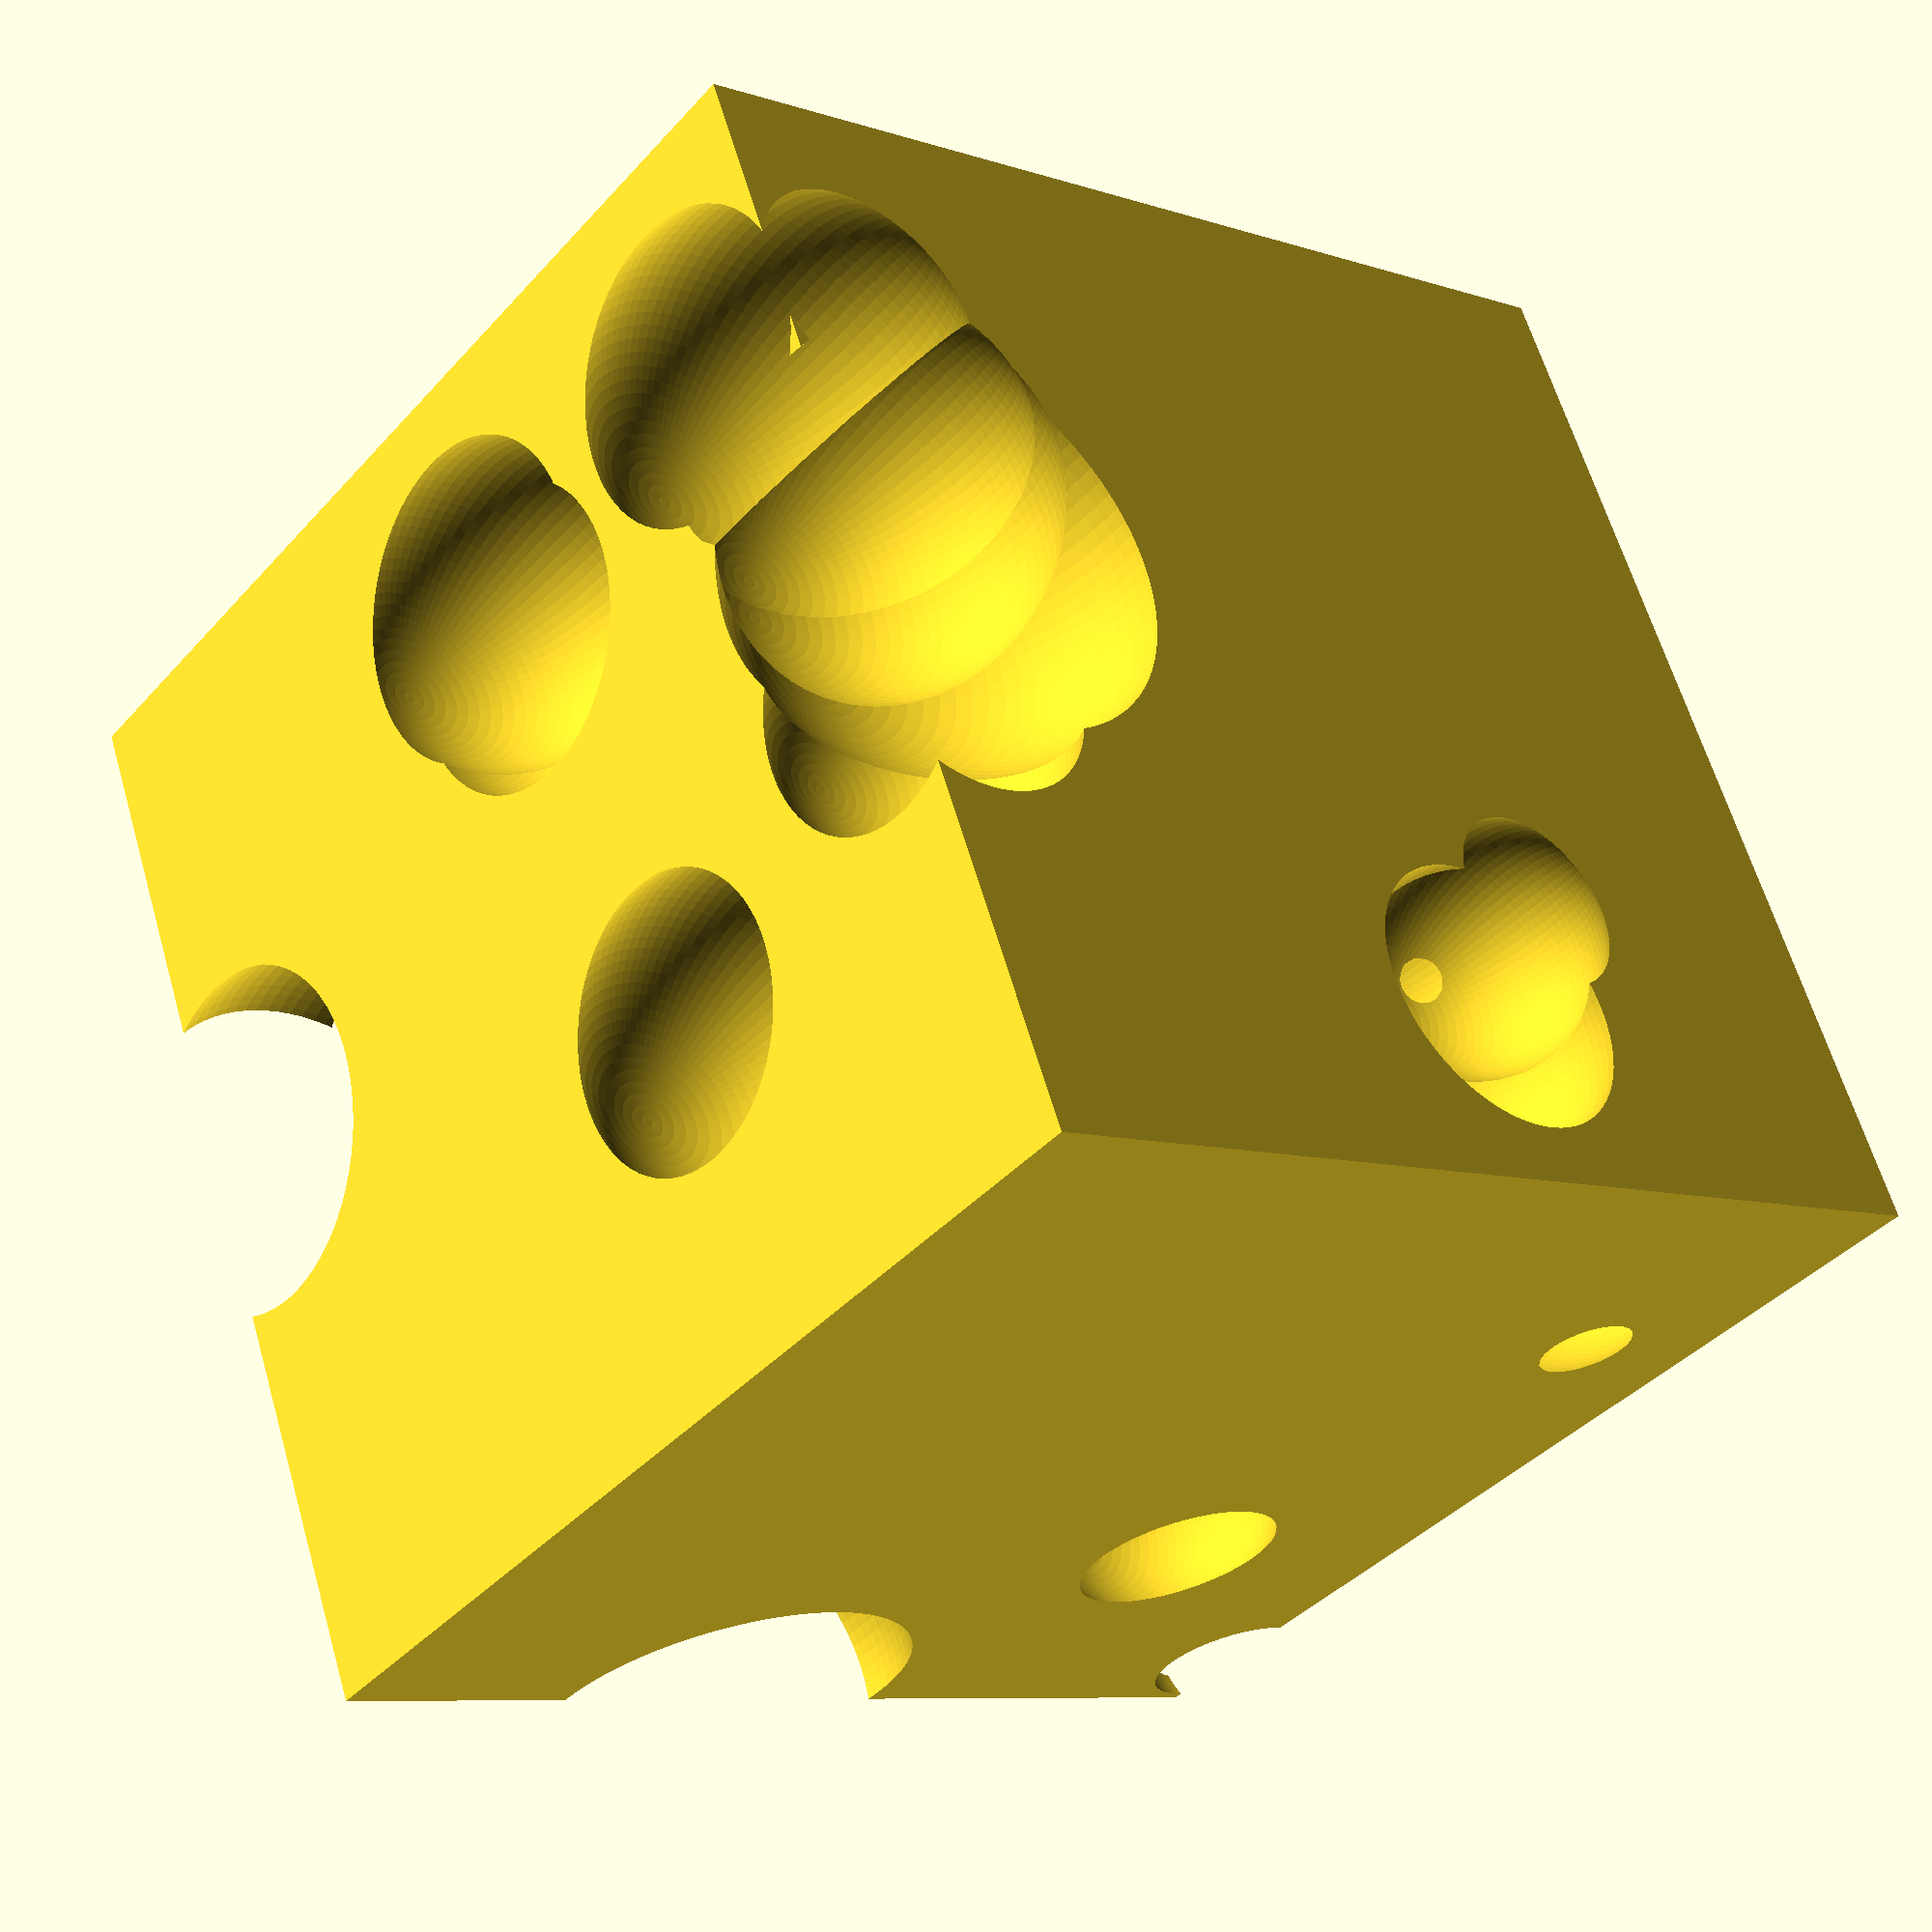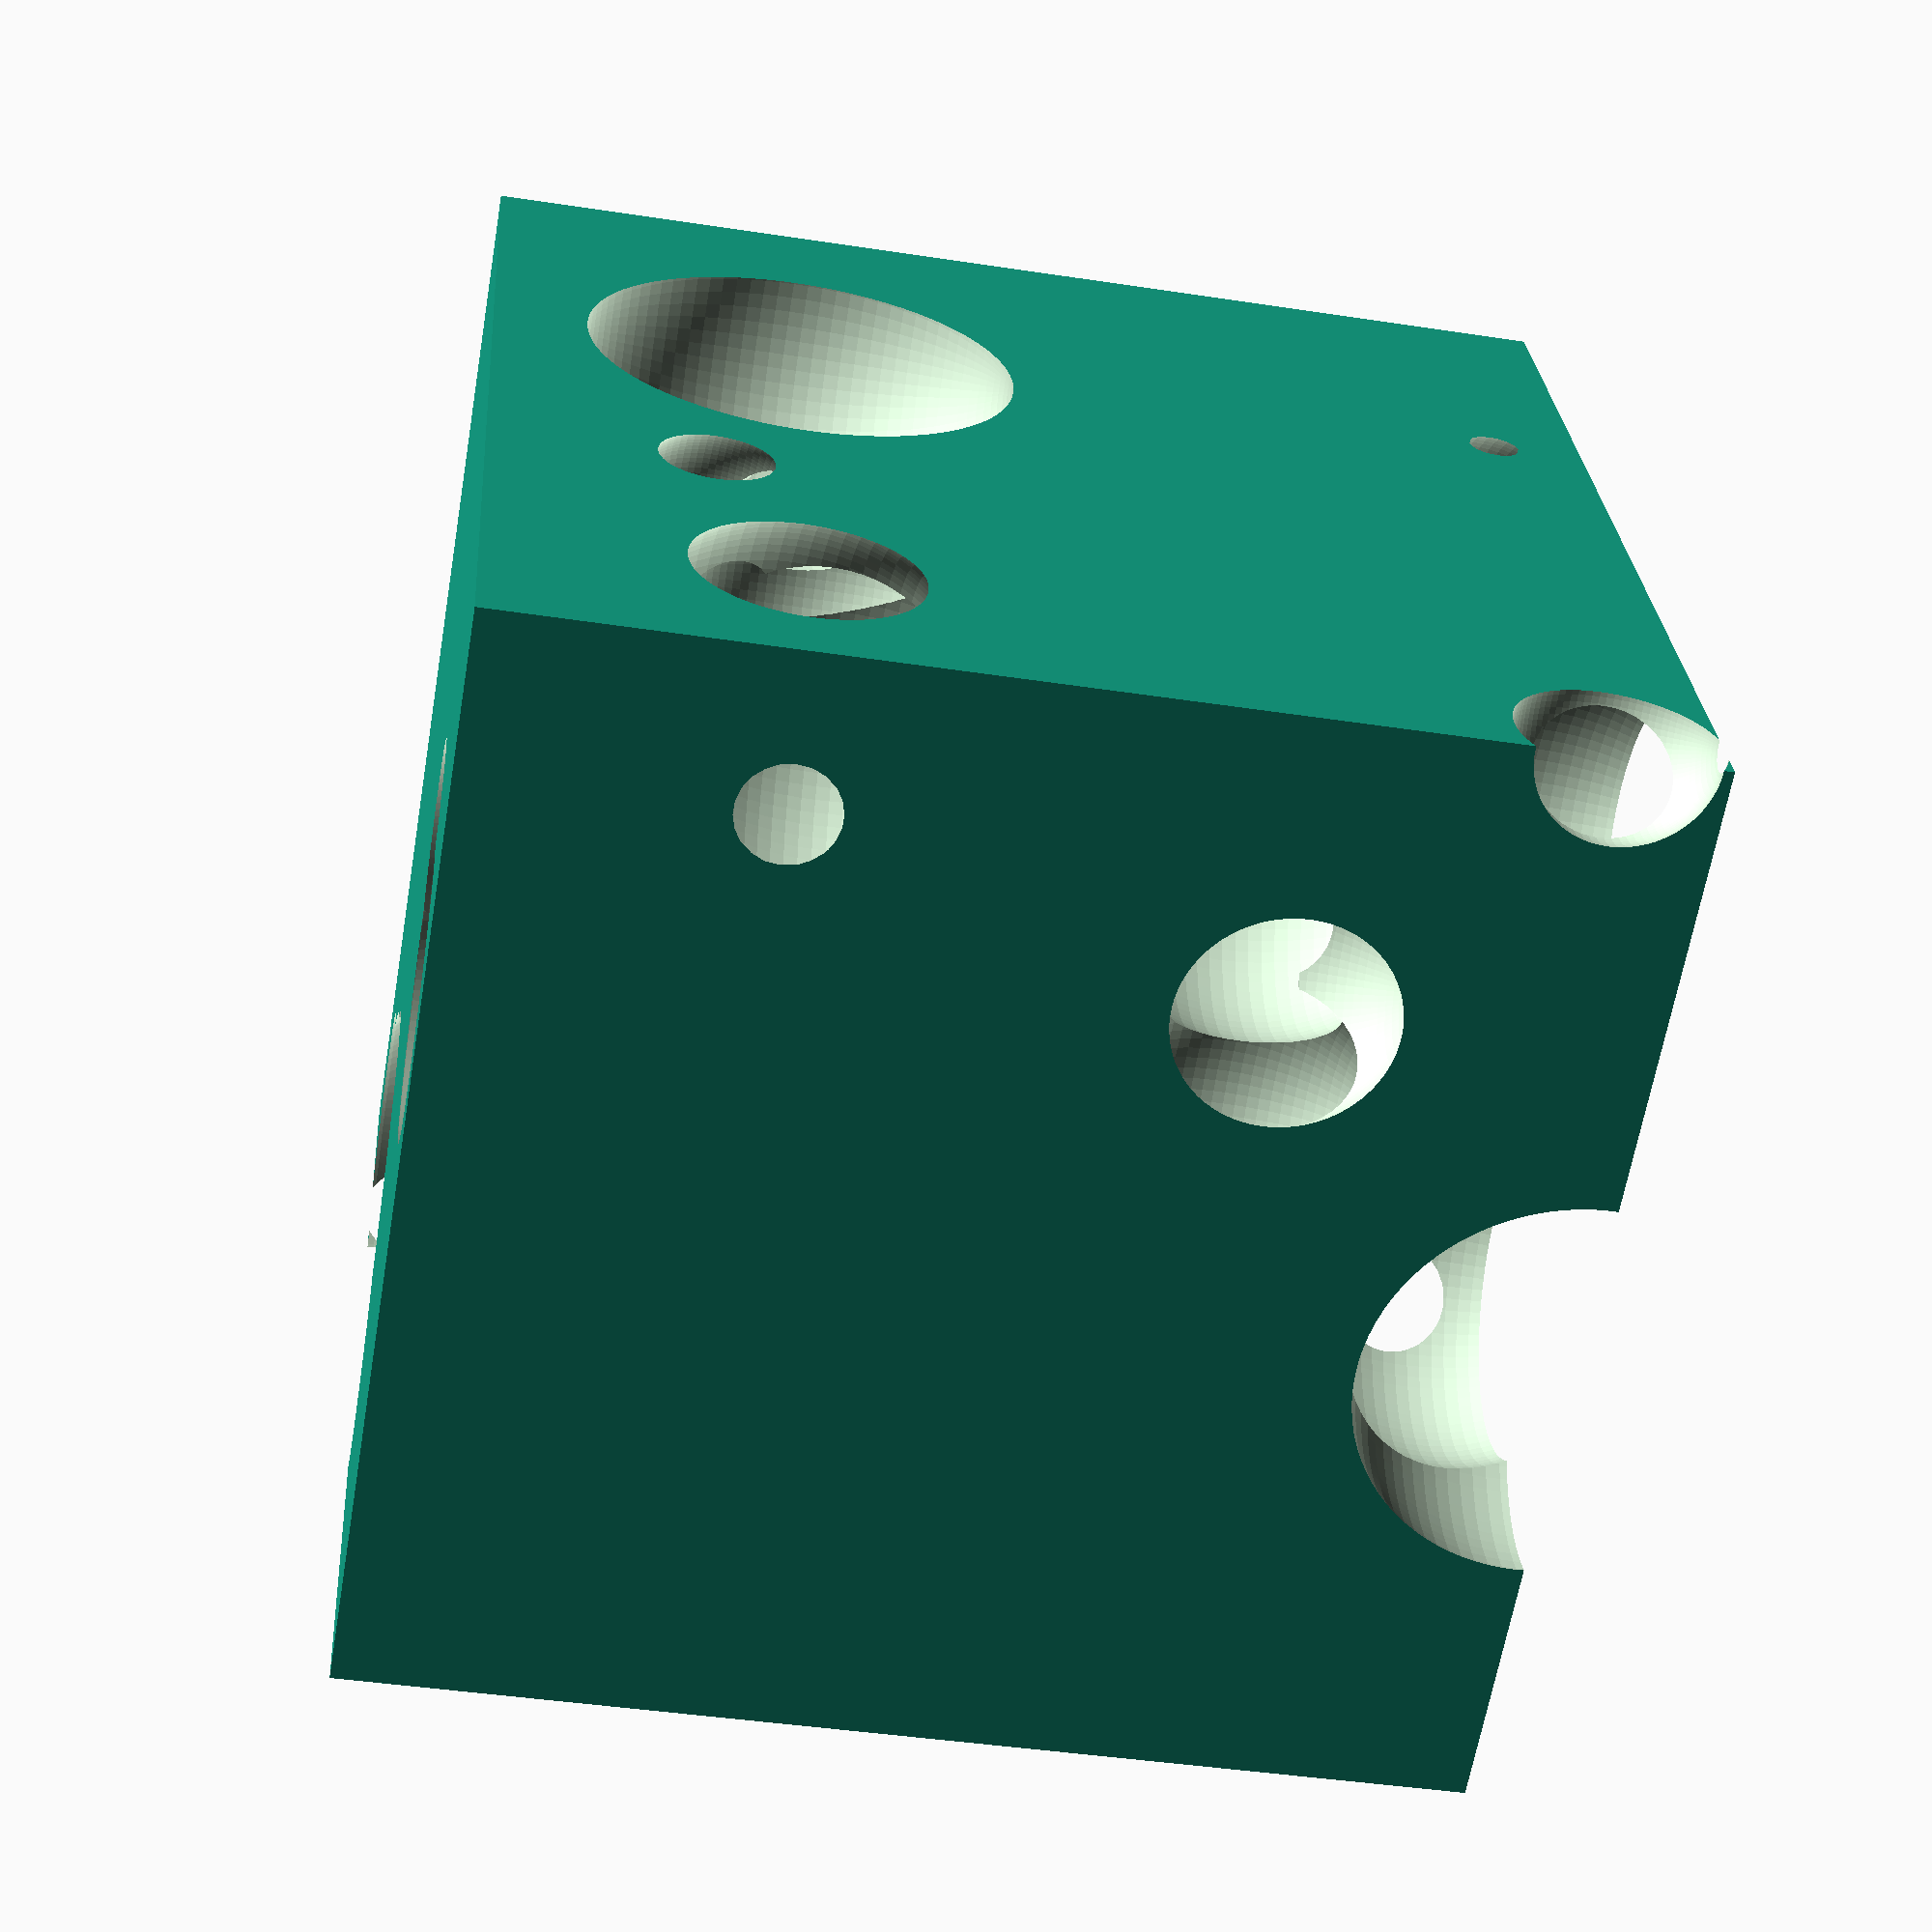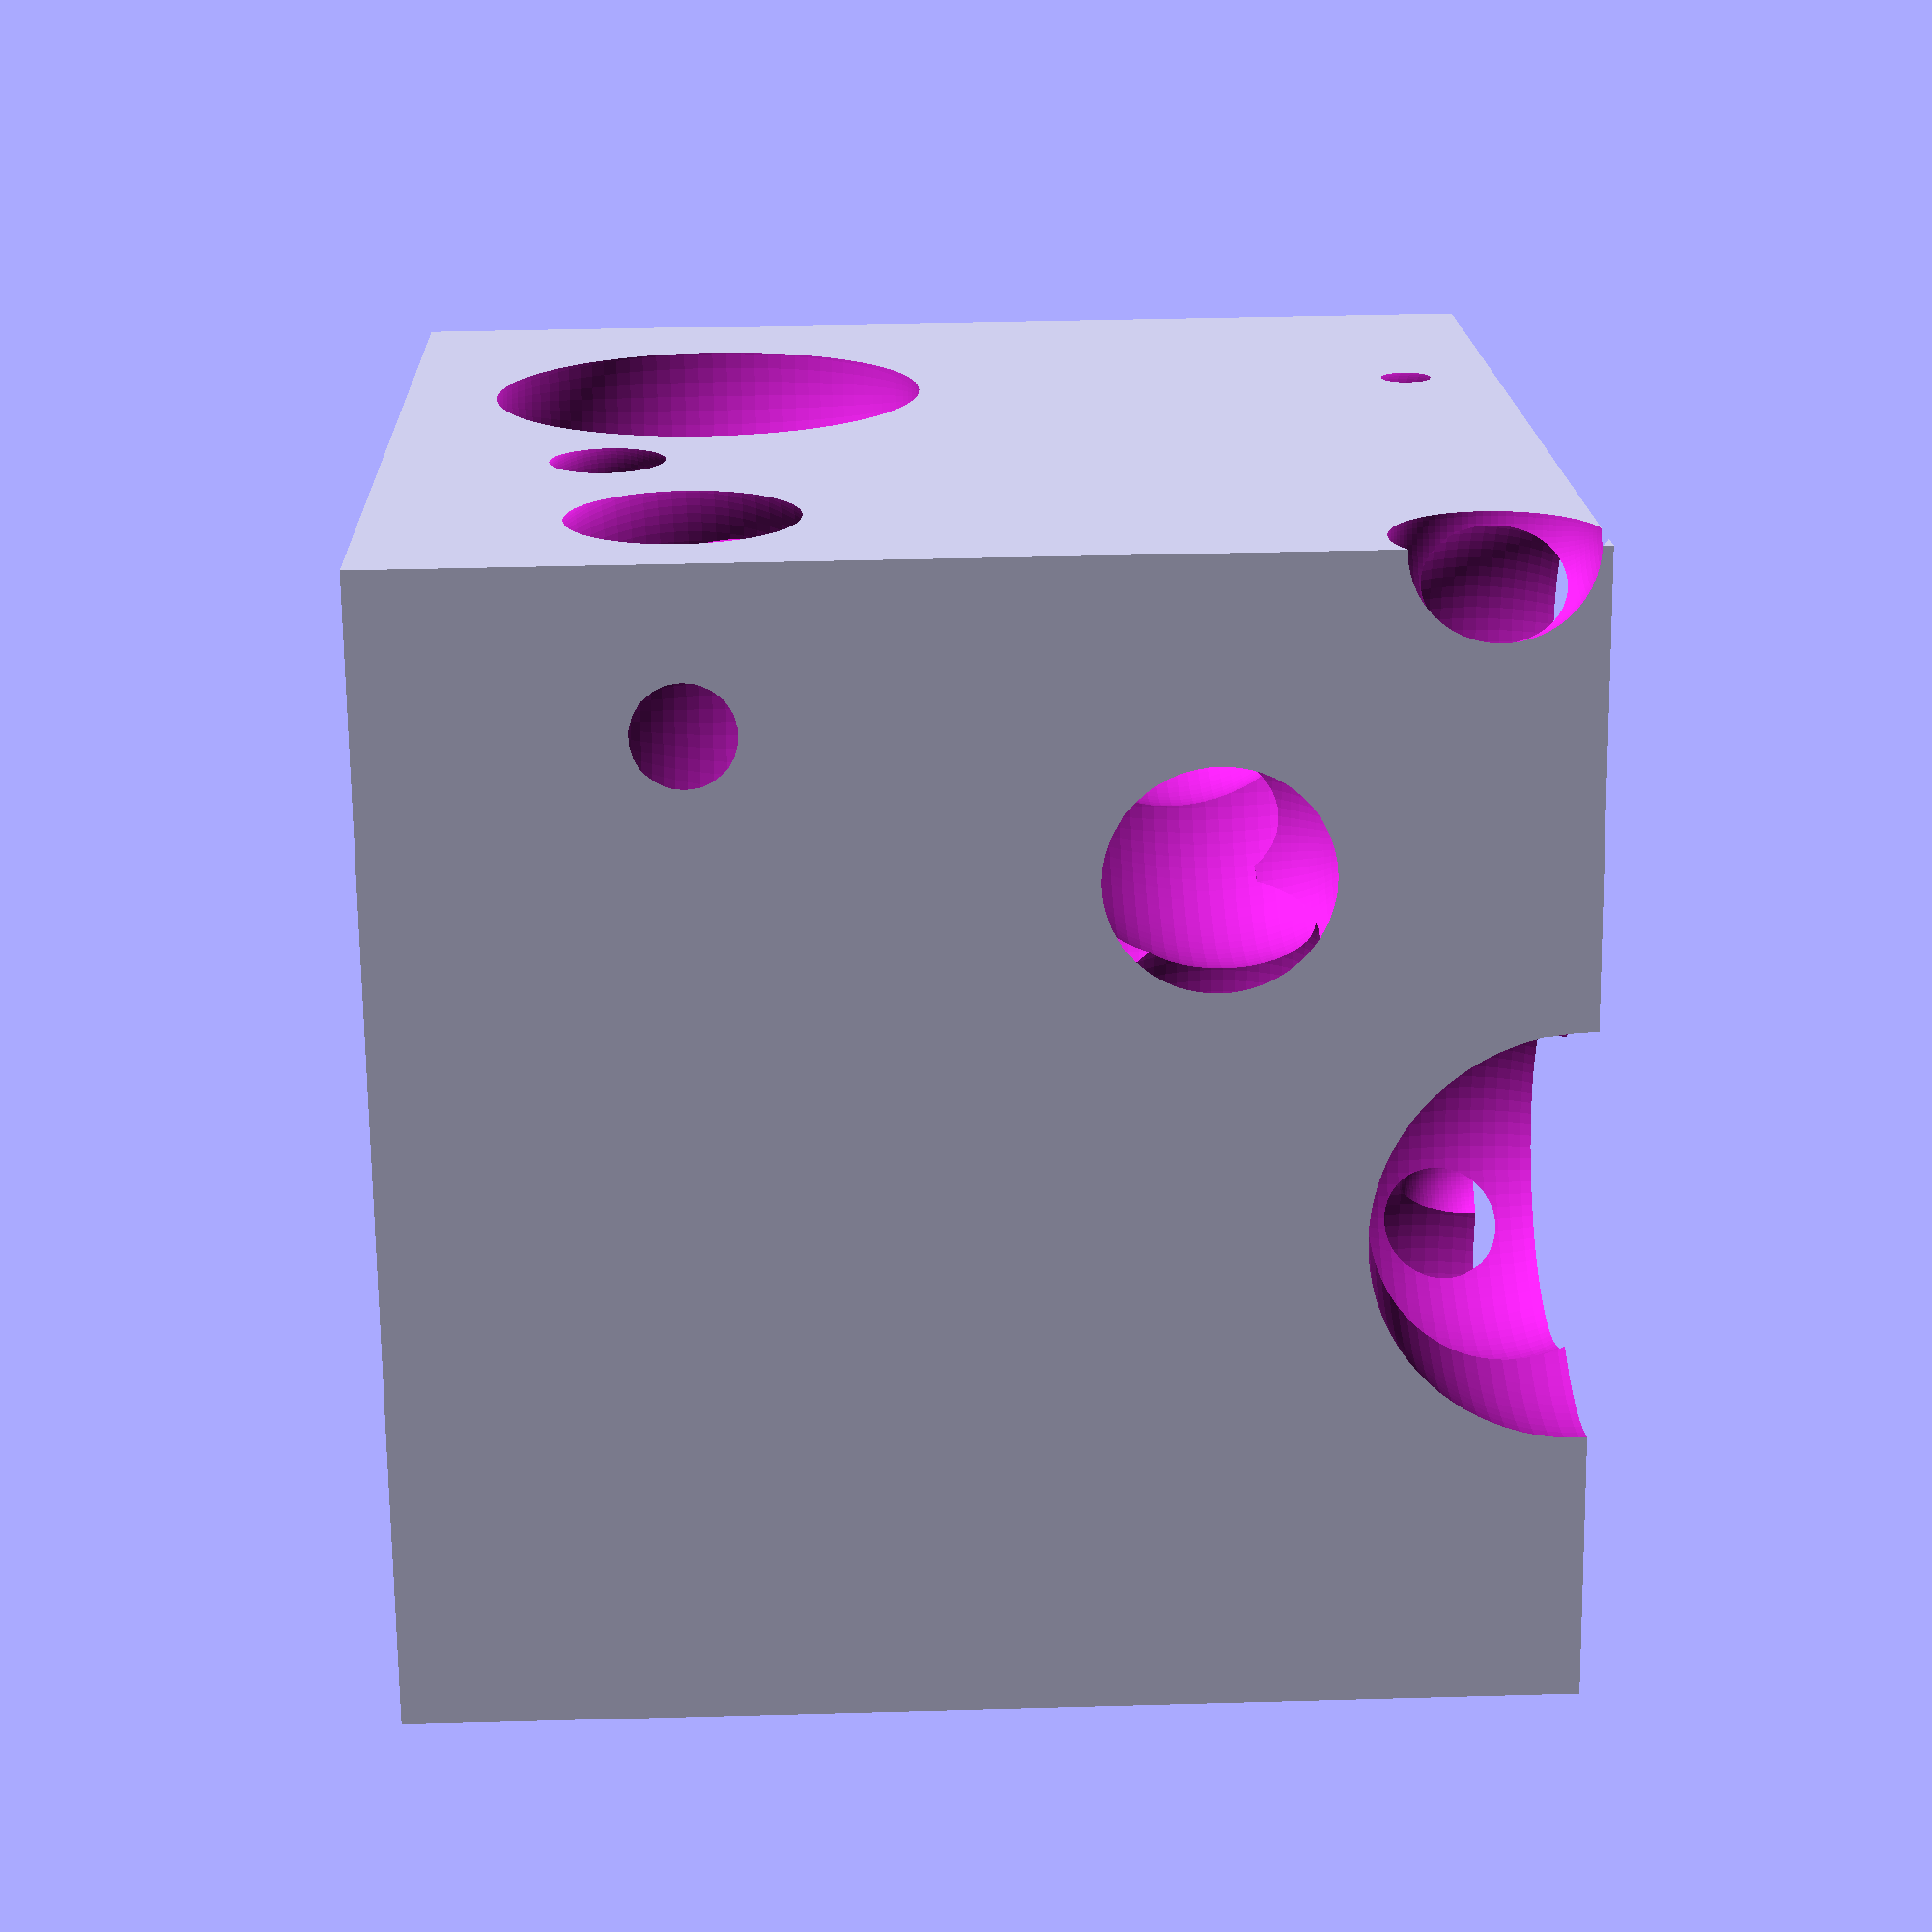
<openscad>
$fn=90;

csize = 100;
nholes = 50;
rseed = 187;

holespos = [for (i=[0:1:nholes]) rands(min_value=-csize/2, max_value=csize/2, value_count=3, seed=rseed+i)];
holesizes = rands(min_value=10, max_value=40, value_count=nholes, seed=rseed);

difference() {
    cube(csize, center=true);
    for(i = [0:nholes]) {
        translate(holespos[i]) sphere(d=holesizes[i], center=true);
    }
}

</openscad>
<views>
elev=40.1 azim=200.6 roll=142.7 proj=p view=solid
elev=42.1 azim=201.1 roll=259.6 proj=p view=solid
elev=141.4 azim=110.5 roll=272.0 proj=p view=solid
</views>
